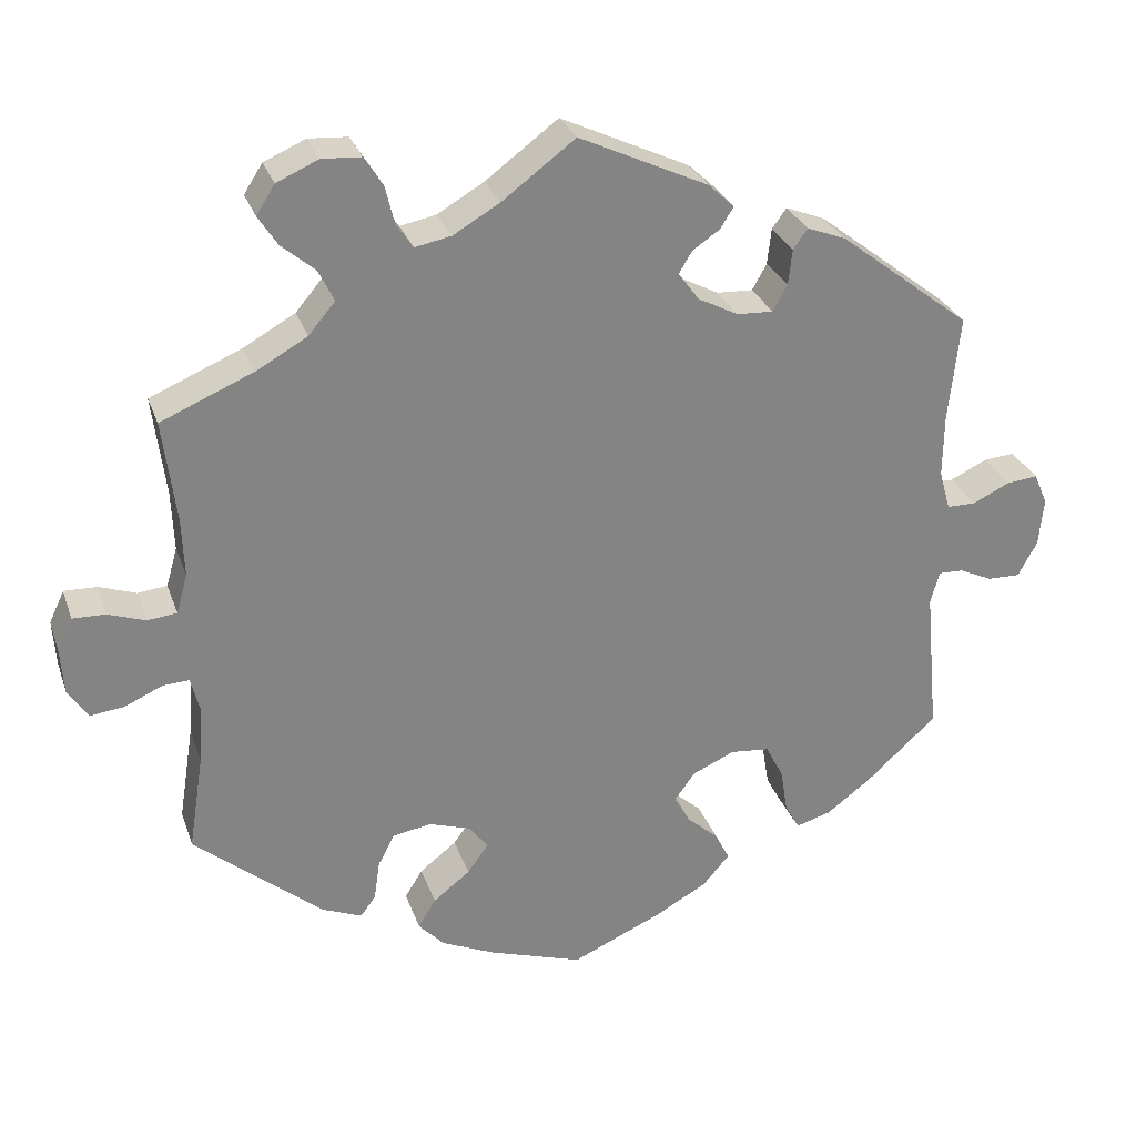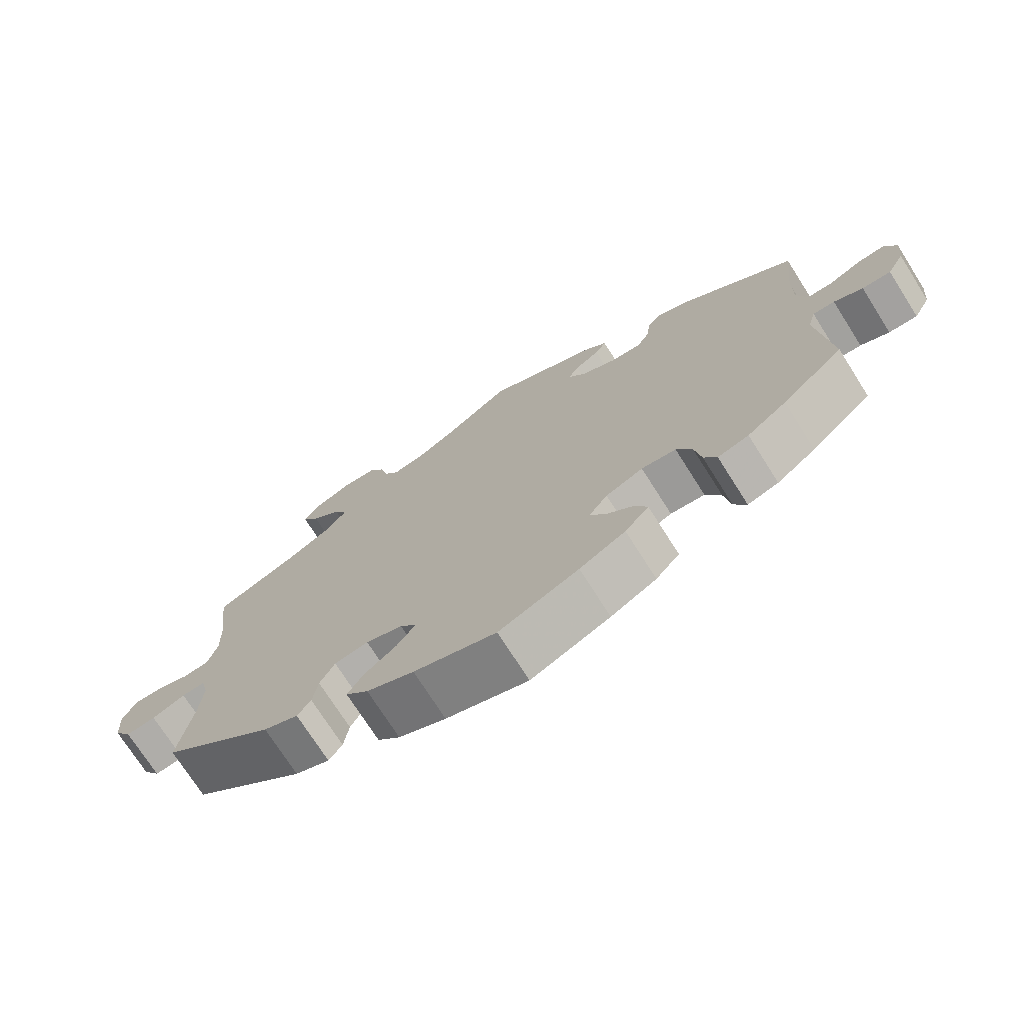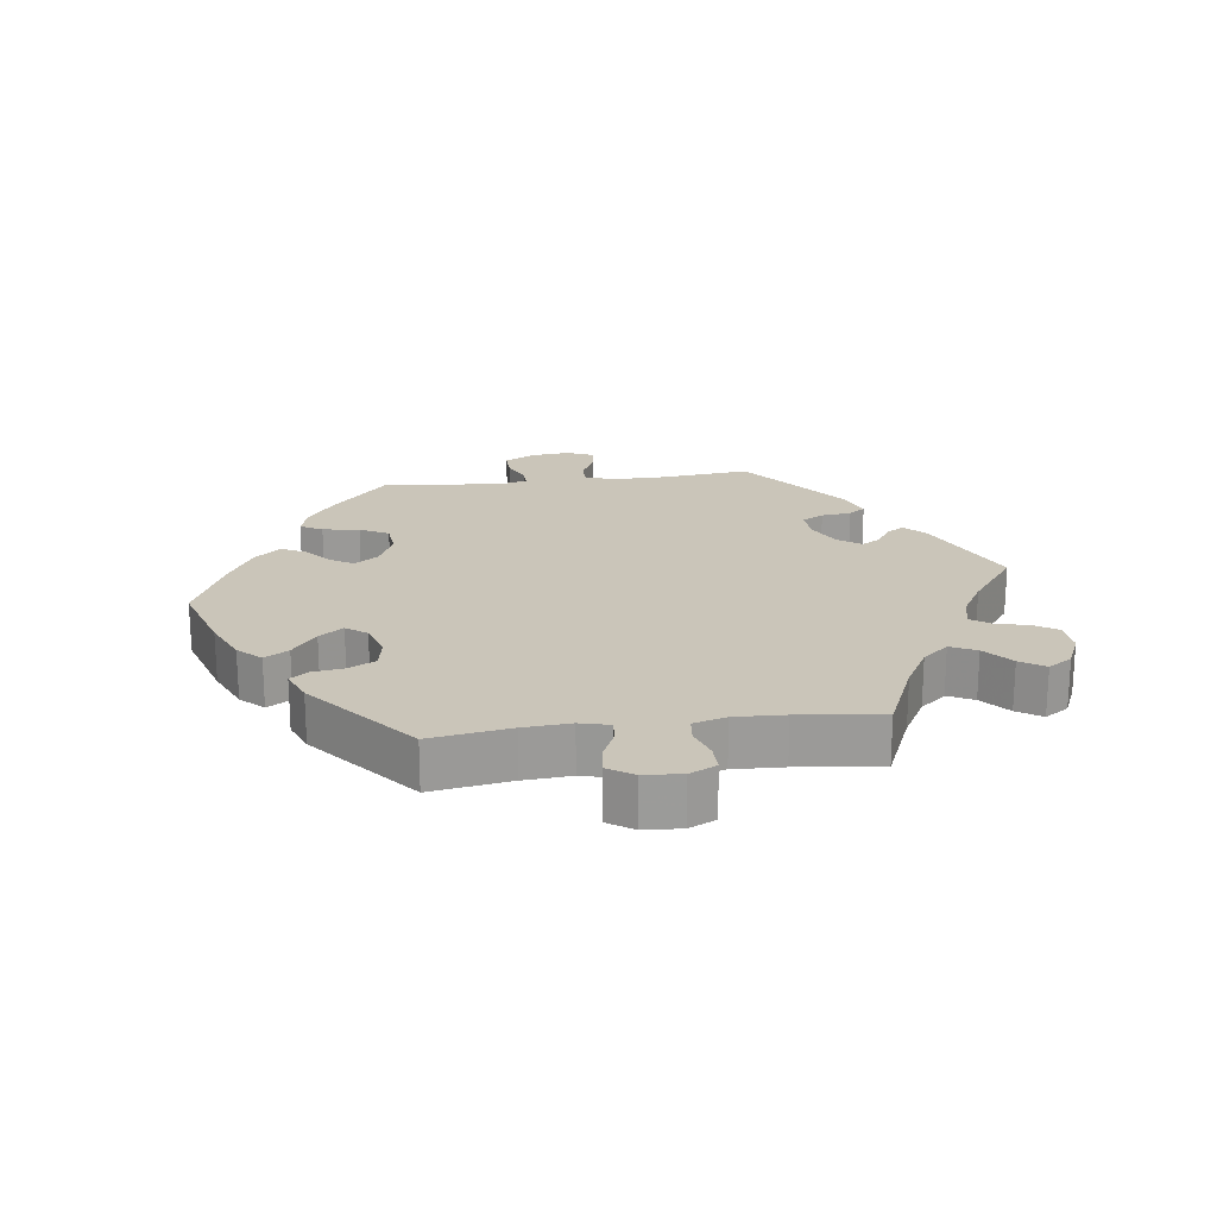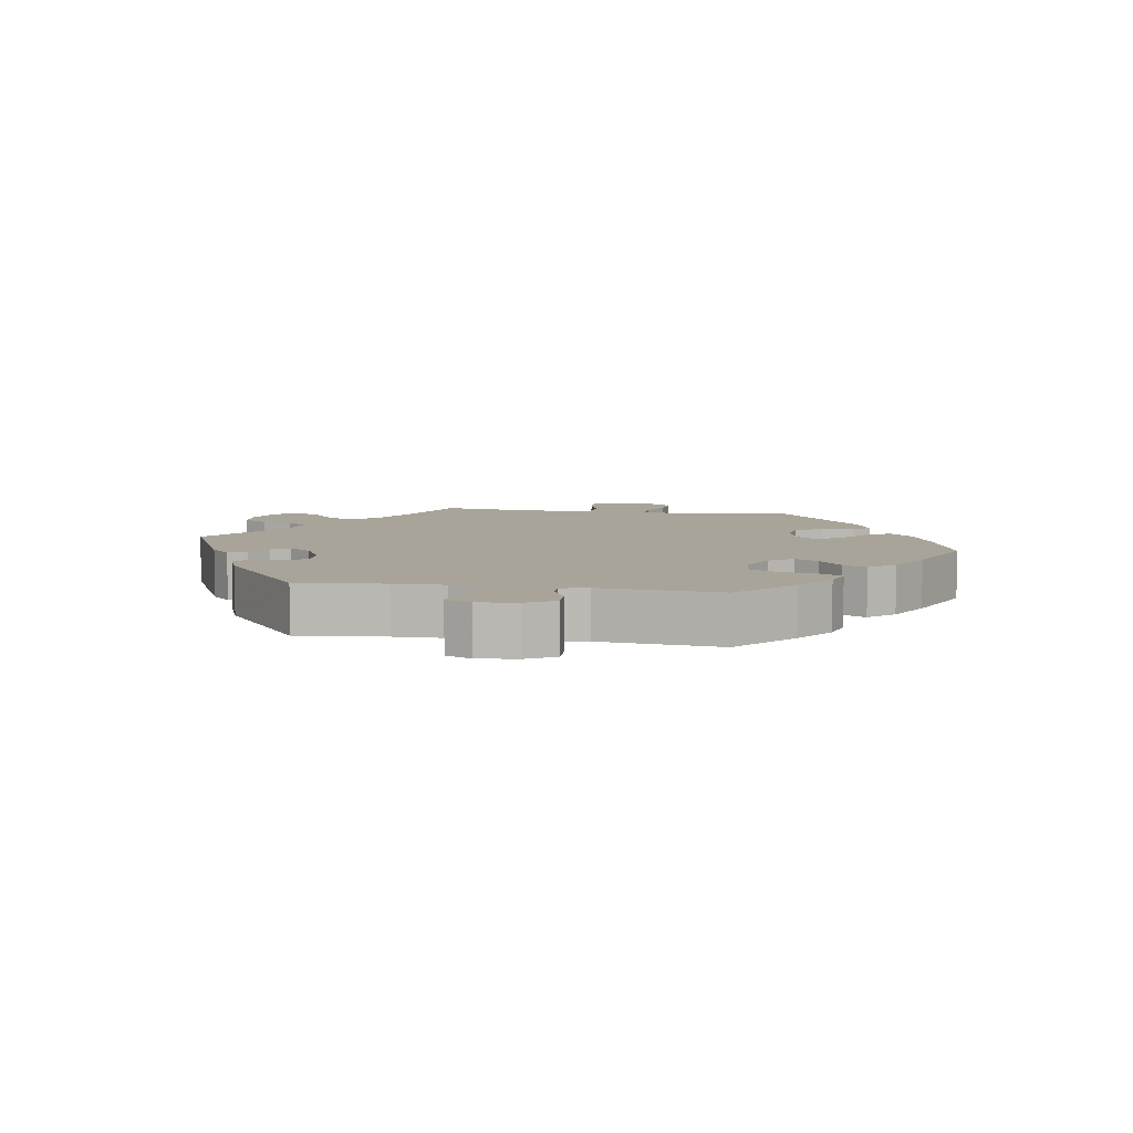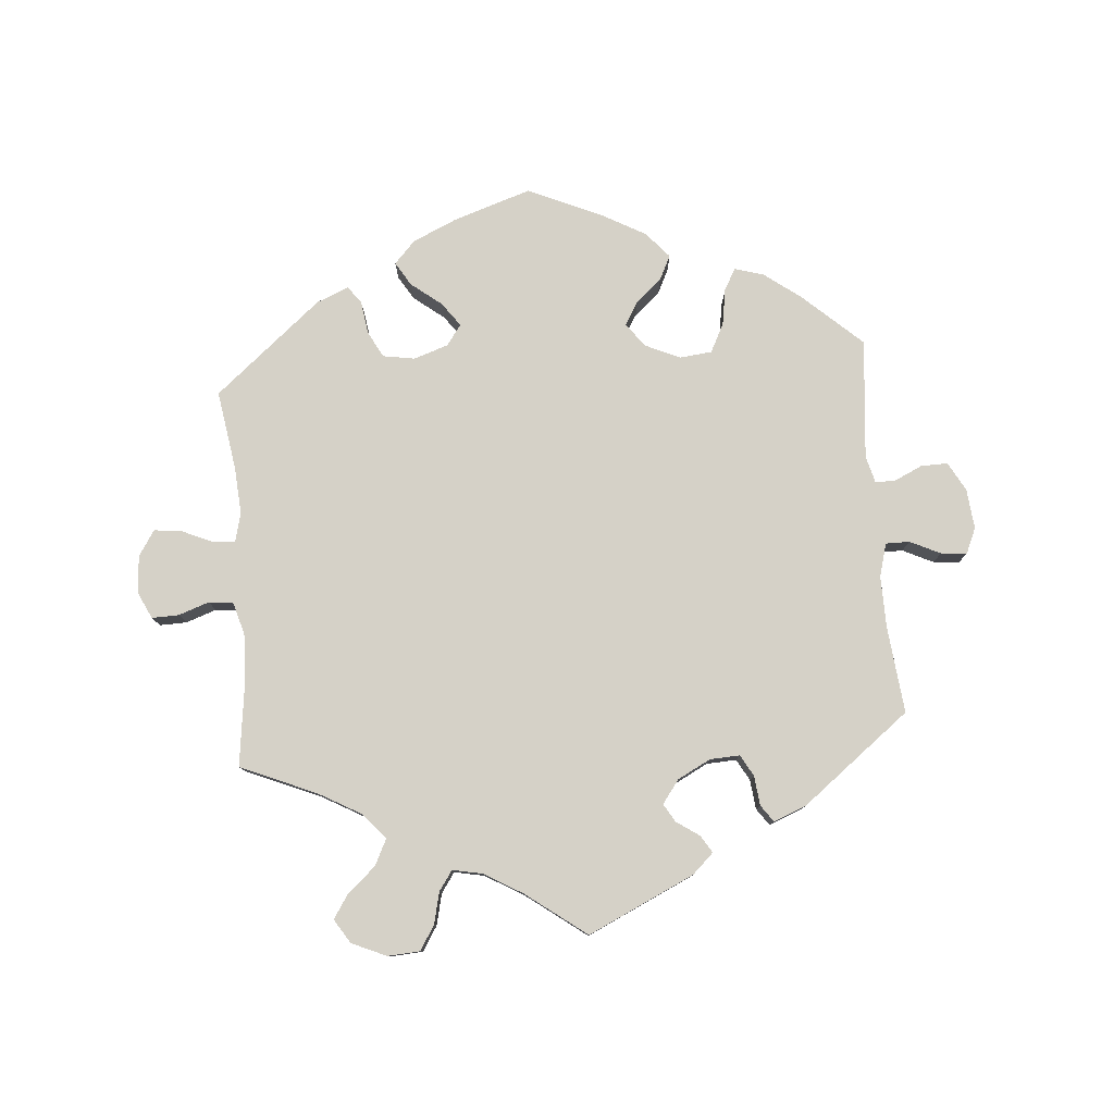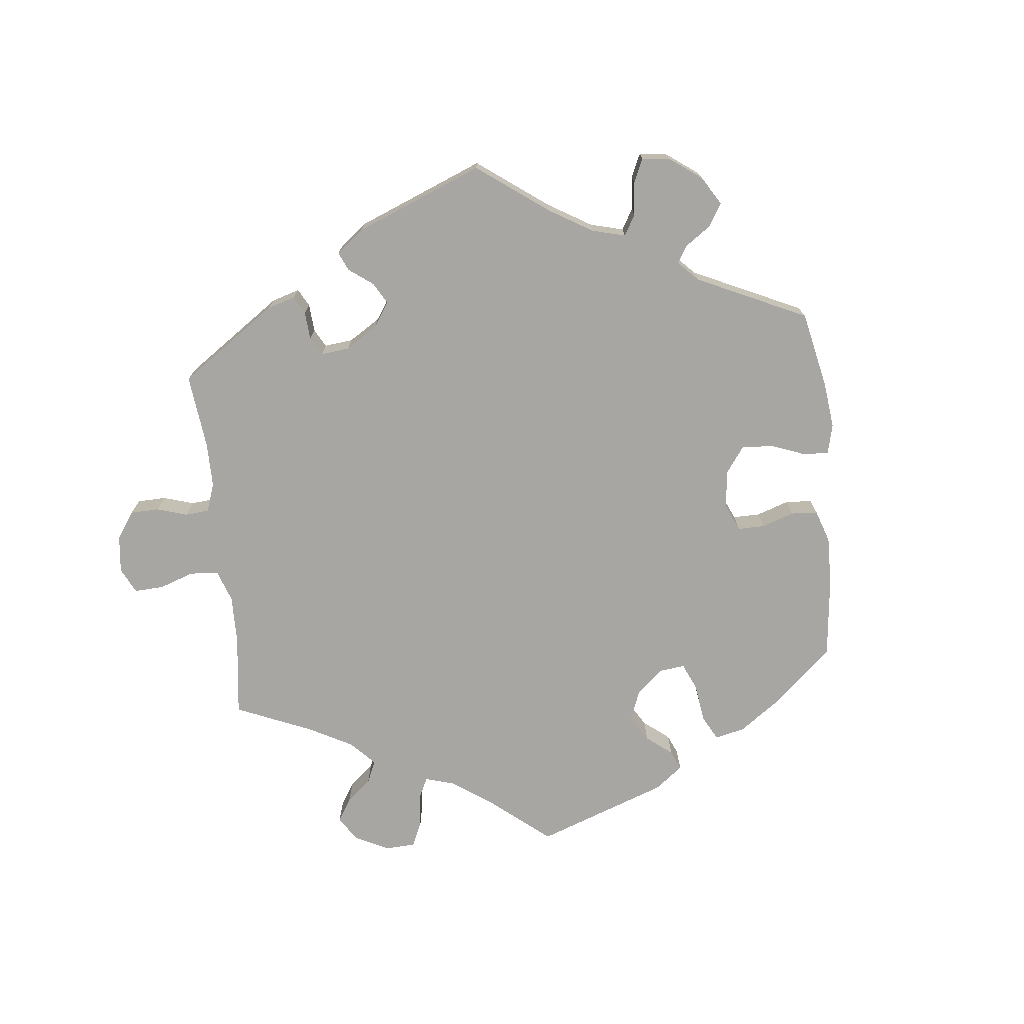
<metadata>
{"format":"obj","ext":"obj","renderer":"f3d","projection":"perspective","resolution":1024,"background":"white","views":[{"elev":28.5,"azim":-17.2,"up":"+Z"},{"elev":-73.2,"azim":32.4,"up":"+Z"},{"elev":20.7,"azim":-97.3,"up":"+Y"},{"elev":7.2,"azim":99.2,"up":"+Y"},{"elev":79.1,"azim":-4.7,"up":"+Y"},{"elev":-74.0,"azim":65.9,"up":"+Y"}]}
</metadata>
<code>
v 0.412 0.07 -0.369
v 0.356 0.07 -0.411
v 0.312 0.07 -0.424
v 0.294 0.07 -0.391
v 0.285 0.07 -0.336
v 0.263 0.07 -0.293
v 0.214 0.07 -0.288
v 0.161 0.07 -0.312
v 0.135 0.07 -0.348
v 0.156 0.07 -0.383
v 0.195 0.07 -0.417
v 0.213 0.07 -0.453
v 0.179 0.07 -0.492
v 0.114 0.07 -0.528
v 0.001 0.07 -0.578
v -0.116 0.07 -0.54
v -0.183 0.07 -0.51
v -0.215 0.07 -0.476
v -0.193 0.07 -0.44
v -0.147 0.07 -0.404
v -0.121 0.07 -0.368
v -0.144 0.07 -0.337
v -0.196 0.07 -0.32
v -0.244 0.07 -0.328
v -0.265 0.07 -0.368
v -0.272 0.07 -0.417
v -0.291 0.07 -0.443
v -0.34 0.07 -0.423
v -0.501 0.07 -0.289
v -0.482 0.07 -0.169
v -0.477 0.07 -0.098
v -0.488 0.07 -0.054
v -0.521 0.07 -0.056
v -0.568 0.07 -0.077
v -0.61 0.07 -0.082
v -0.635 0.07 -0.044
v -0.639 0.07 0.013
v -0.62 0.07 0.053
v -0.579 0.07 0.052
v -0.533 0.07 0.036
v -0.496 0.07 0.04
v -0.482 0.07 0.089
v -0.485 0.07 0.164
v -0.501 0.07 0.289
v -0.386 0.07 0.338
v -0.322 0.07 0.374
v -0.289 0.07 0.413
v -0.308 0.07 0.452
v -0.35 0.07 0.488
v -0.374 0.07 0.525
v -0.351 0.07 0.561
v -0.299 0.07 0.584
v -0.25 0.07 0.581
v -0.227 0.07 0.544
v -0.216 0.07 0.497
v -0.195 0.07 0.467
v -0.15 0.07 0.476
v -0.092 0.07 0.51
v -0.001 0.07 0.578
v 0.16 0.07 0.503
v 0.192 0.07 0.473
v 0.176 0.07 0.447
v 0.141 0.07 0.423
v 0.125 0.07 0.396
v 0.151 0.07 0.361
v 0.201 0.07 0.335
v 0.246 0.07 0.333
v 0.264 0.07 0.365
v 0.269 0.07 0.41
v 0.287 0.07 0.435
v 0.336 0.07 0.416
v 0.5 0.07 0.289
v 0.486 0.07 0.157
v 0.485 0.07 0.08
v 0.499 0.07 0.03
v 0.535 0.07 0.03
v 0.581 0.07 0.052
v 0.62 0.07 0.056
v 0.637 0.07 0.017
v 0.631 0.07 -0.043
v 0.607 0.07 -0.087
v 0.566 0.07 -0.086
v 0.525 0.07 -0.067
v 0.494 0.07 -0.066
v 0.483 0.07 -0.107
v 0.5 0.07 -0.289
v 0.412 0 -0.369
v 0.356 0 -0.411
v 0.312 0 -0.424
v 0.294 0 -0.391
v 0.285 0 -0.336
v 0.263 0 -0.293
v 0.214 0 -0.288
v 0.161 0 -0.312
v 0.135 0 -0.348
v 0.156 0 -0.383
v 0.195 0 -0.417
v 0.213 0 -0.453
v 0.179 0 -0.492
v 0.114 0 -0.528
v 0.001 0 -0.578
v -0.116 0 -0.54
v -0.183 0 -0.51
v -0.215 0 -0.476
v -0.193 0 -0.44
v -0.147 0 -0.404
v -0.121 0 -0.368
v -0.144 0 -0.337
v -0.196 0 -0.32
v -0.244 0 -0.328
v -0.265 0 -0.368
v -0.272 0 -0.417
v -0.291 0 -0.443
v -0.34 0 -0.423
v -0.501 0 -0.289
v -0.482 0 -0.169
v -0.477 0 -0.098
v -0.488 0 -0.054
v -0.521 0 -0.056
v -0.568 0 -0.077
v -0.61 0 -0.082
v -0.635 0 -0.044
v -0.639 0 0.013
v -0.62 0 0.053
v -0.579 0 0.052
v -0.533 0 0.036
v -0.496 0 0.04
v -0.482 0 0.089
v -0.485 0 0.164
v -0.501 0 0.289
v -0.386 0 0.338
v -0.322 0 0.374
v -0.289 0 0.413
v -0.308 0 0.452
v -0.35 0 0.488
v -0.374 0 0.525
v -0.351 0 0.561
v -0.299 0 0.584
v -0.25 0 0.581
v -0.227 0 0.544
v -0.216 0 0.497
v -0.195 0 0.467
v -0.15 0 0.476
v -0.092 0 0.51
v -0.001 0 0.578
v 0.16 0 0.503
v 0.192 0 0.473
v 0.176 0 0.447
v 0.141 0 0.423
v 0.125 0 0.396
v 0.151 0 0.361
v 0.201 0 0.335
v 0.246 0 0.333
v 0.264 0 0.365
v 0.269 0 0.41
v 0.287 0 0.435
v 0.336 0 0.416
v 0.5 0 0.289
v 0.486 0 0.157
v 0.485 0 0.08
v 0.499 0 0.03
v 0.535 0 0.03
v 0.581 0 0.052
v 0.62 0 0.056
v 0.637 0 0.017
v 0.631 0 -0.043
v 0.607 0 -0.087
v 0.566 0 -0.086
v 0.525 0 -0.067
v 0.494 0 -0.066
v 0.483 0 -0.107
v 0.5 0 -0.289
f 85 86 1 2
f 84 85 2 3
f 80 81 82 83
f 80 83 84
f 79 80 84
f 76 77 78 79
f 75 76 79 84
f 74 75 84 3
f 70 71 72 73
f 68 69 70 73
f 67 68 73 74
f 66 67 74 3
f 60 61 62 63
f 58 59 60 63
f 57 58 63 64
f 56 57 64 65
f 52 53 54 55
f 52 55 56
f 51 52 56
f 48 49 50 51
f 47 48 51 56
f 46 47 56 65
f 43 44 45
f 42 43 45 46
f 41 42 46 65
f 37 38 39 40
f 37 40 41
f 36 37 41
f 33 34 35 36
f 32 33 36 41
f 31 32 41 65
f 27 28 29 30
f 25 26 27 30
f 24 25 30 31
f 23 24 31 65
f 17 18 19 20
f 17 20 21
f 16 17 21
f 15 16 21
f 14 15 21
f 13 14 21 22
f 10 11 12 13
f 9 10 13 22
f 66 3 4 5
f 66 5 6
f 65 66 6 7
f 23 65 7 8
f 8 9 22 23
f 88 87 172 171
f 89 88 171 170
f 169 168 167 166
f 170 169 166
f 170 166 165
f 165 164 163 162
f 170 165 162 161
f 89 170 161 160
f 159 158 157 156
f 159 156 155 154
f 160 159 154 153
f 89 160 153 152
f 149 148 147 146
f 149 146 145 144
f 150 149 144 143
f 151 150 143 142
f 141 140 139 138
f 142 141 138
f 142 138 137
f 137 136 135 134
f 142 137 134 133
f 151 142 133 132
f 131 130 129
f 132 131 129 128
f 151 132 128 127
f 126 125 124 123
f 127 126 123
f 127 123 122
f 122 121 120 119
f 127 122 119 118
f 151 127 118 117
f 116 115 114 113
f 116 113 112 111
f 117 116 111 110
f 151 117 110 109
f 106 105 104 103
f 107 106 103
f 107 103 102
f 107 102 101
f 107 101 100
f 108 107 100 99
f 99 98 97 96
f 108 99 96 95
f 91 90 89 152
f 92 91 152
f 93 92 152 151
f 94 93 151 109
f 109 108 95 94
f 1 87 88 2
f 2 88 89 3
f 3 89 90 4
f 4 90 91 5
f 5 91 92 6
f 6 92 93 7
f 7 93 94 8
f 8 94 95 9
f 9 95 96 10
f 10 96 97 11
f 11 97 98 12
f 12 98 99 13
f 13 99 100 14
f 14 100 101 15
f 15 101 102 16
f 16 102 103 17
f 17 103 104 18
f 18 104 105 19
f 19 105 106 20
f 20 106 107 21
f 21 107 108 22
f 22 108 109 23
f 23 109 110 24
f 24 110 111 25
f 25 111 112 26
f 26 112 113 27
f 27 113 114 28
f 28 114 115 29
f 29 115 116 30
f 30 116 117 31
f 31 117 118 32
f 32 118 119 33
f 33 119 120 34
f 34 120 121 35
f 35 121 122 36
f 36 122 123 37
f 37 123 124 38
f 38 124 125 39
f 39 125 126 40
f 40 126 127 41
f 41 127 128 42
f 42 128 129 43
f 43 129 130 44
f 44 130 131 45
f 45 131 132 46
f 46 132 133 47
f 47 133 134 48
f 48 134 135 49
f 49 135 136 50
f 50 136 137 51
f 51 137 138 52
f 52 138 139 53
f 53 139 140 54
f 54 140 141 55
f 55 141 142 56
f 56 142 143 57
f 57 143 144 58
f 58 144 145 59
f 59 145 146 60
f 60 146 147 61
f 61 147 148 62
f 62 148 149 63
f 63 149 150 64
f 64 150 151 65
f 65 151 152 66
f 66 152 153 67
f 67 153 154 68
f 68 154 155 69
f 69 155 156 70
f 70 156 157 71
f 71 157 158 72
f 72 158 159 73
f 73 159 160 74
f 74 160 161 75
f 75 161 162 76
f 76 162 163 77
f 77 163 164 78
f 78 164 165 79
f 79 165 166 80
f 80 166 167 81
f 81 167 168 82
f 82 168 169 83
f 83 169 170 84
f 84 170 171 85
f 85 171 172 86
f 86 172 87 1

</code>
